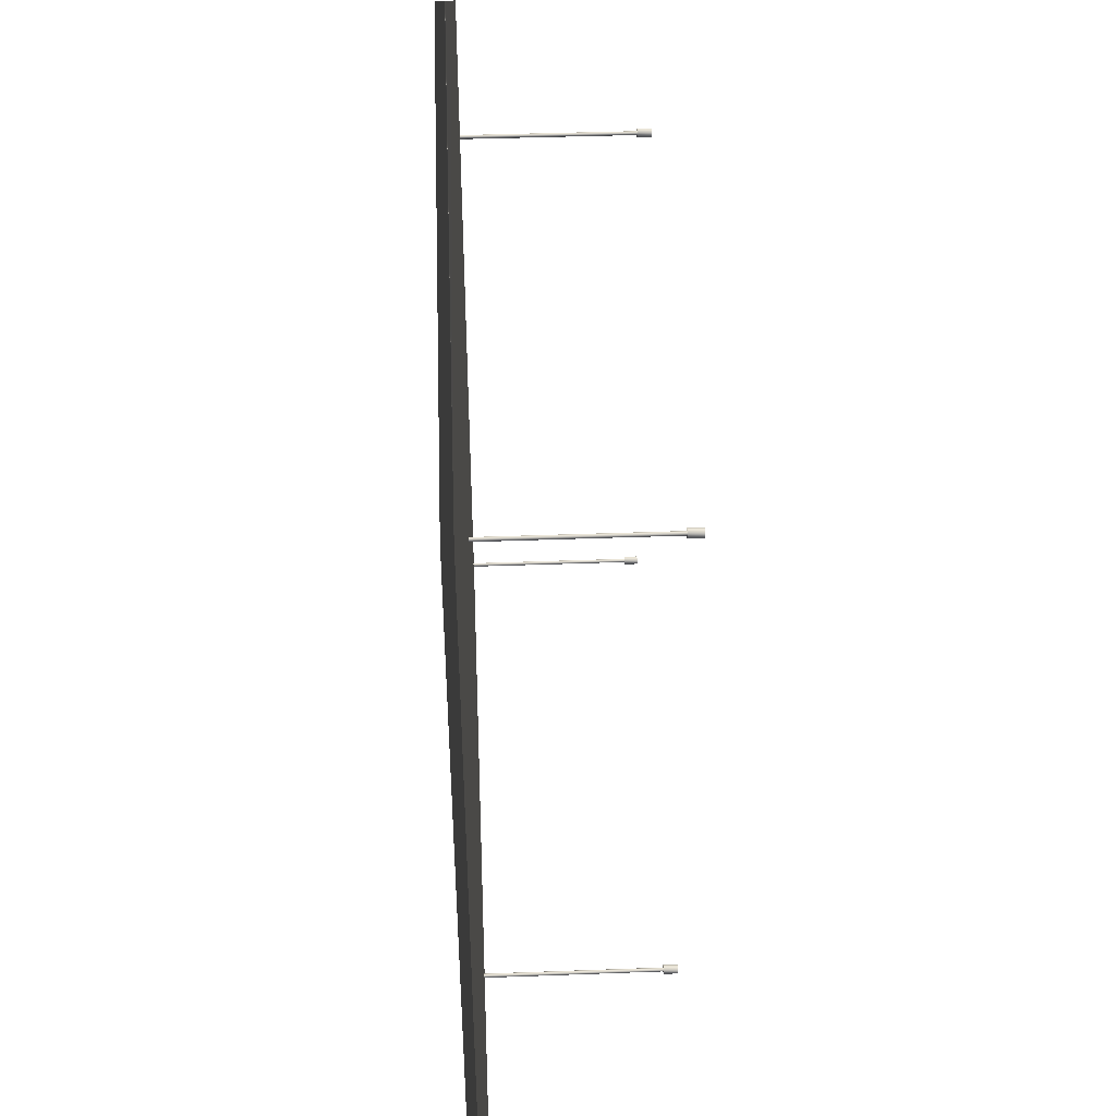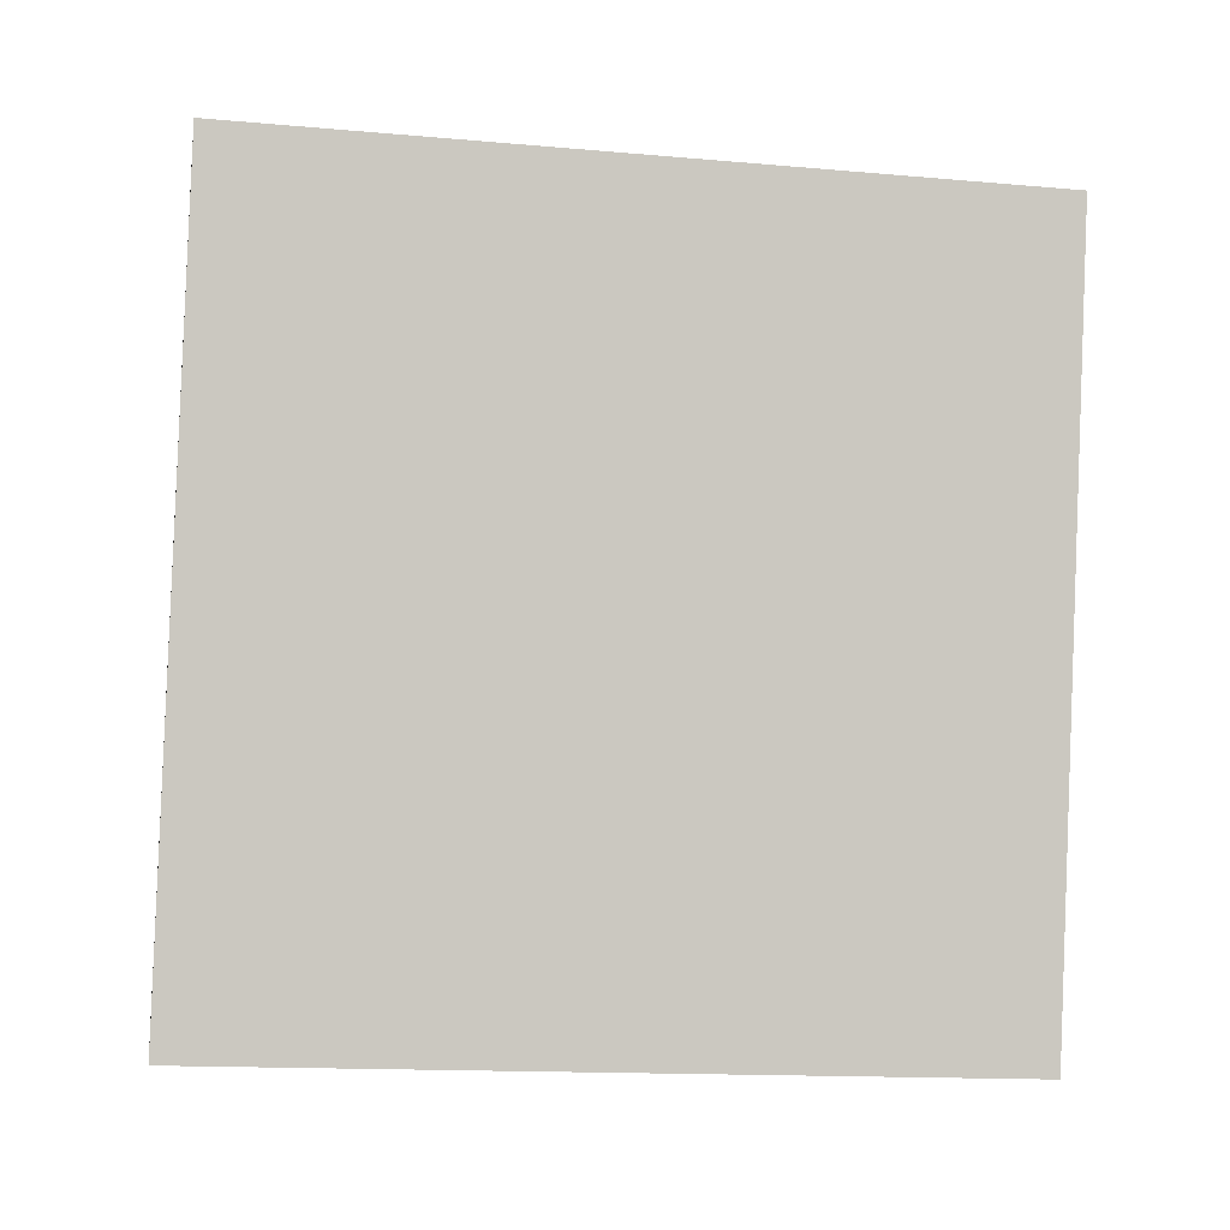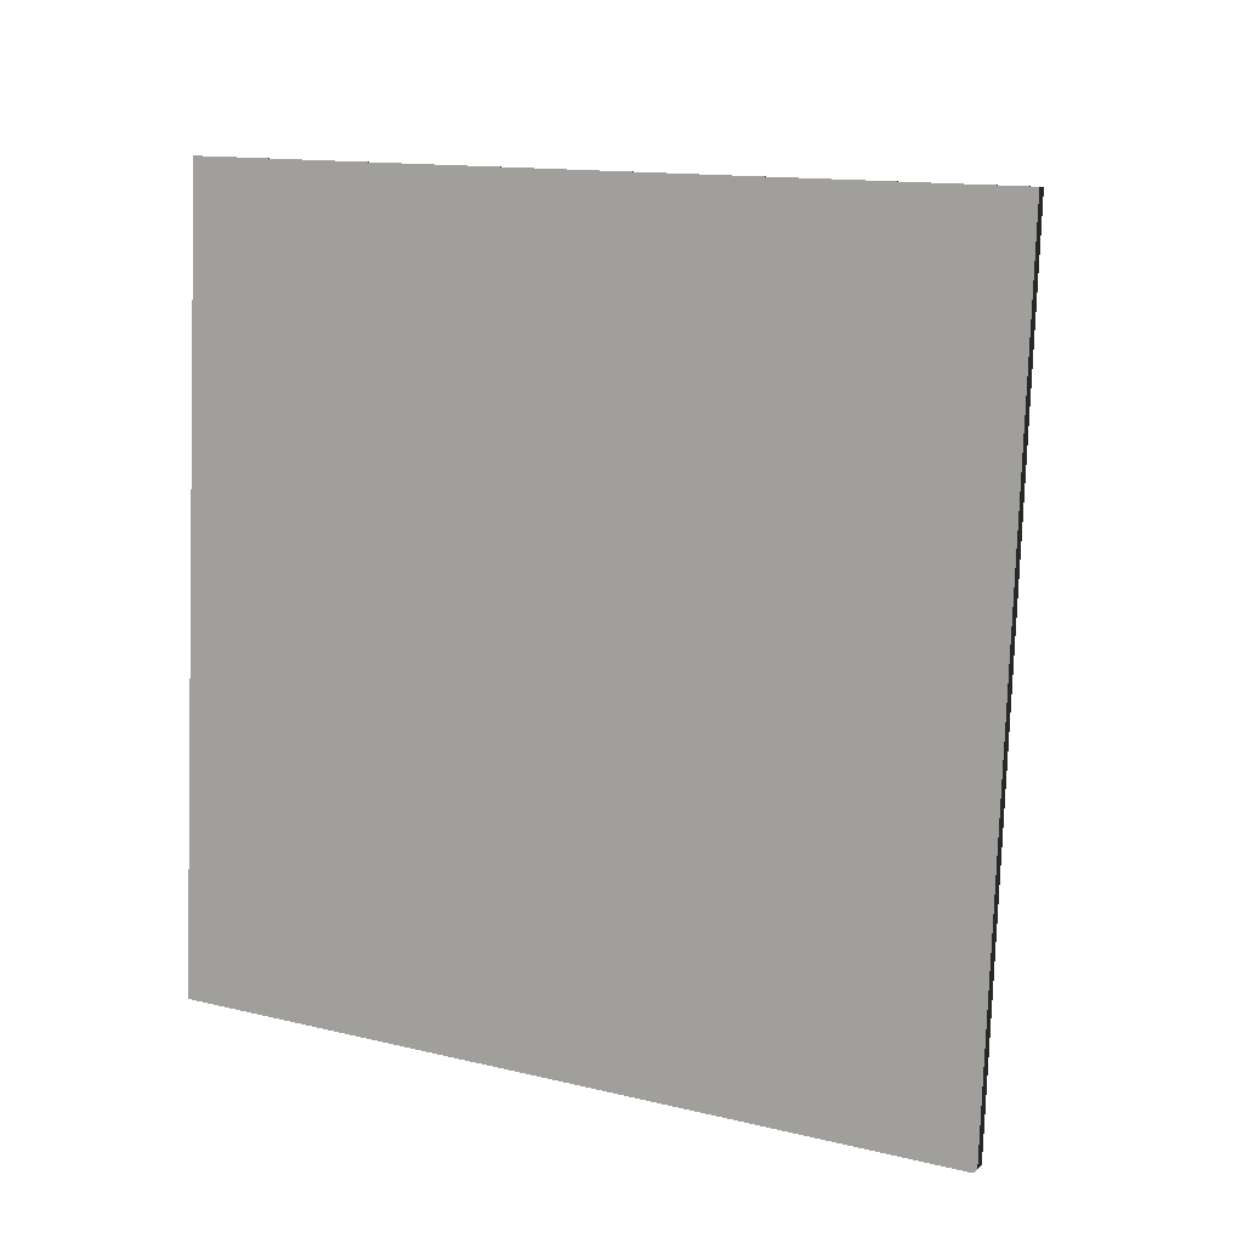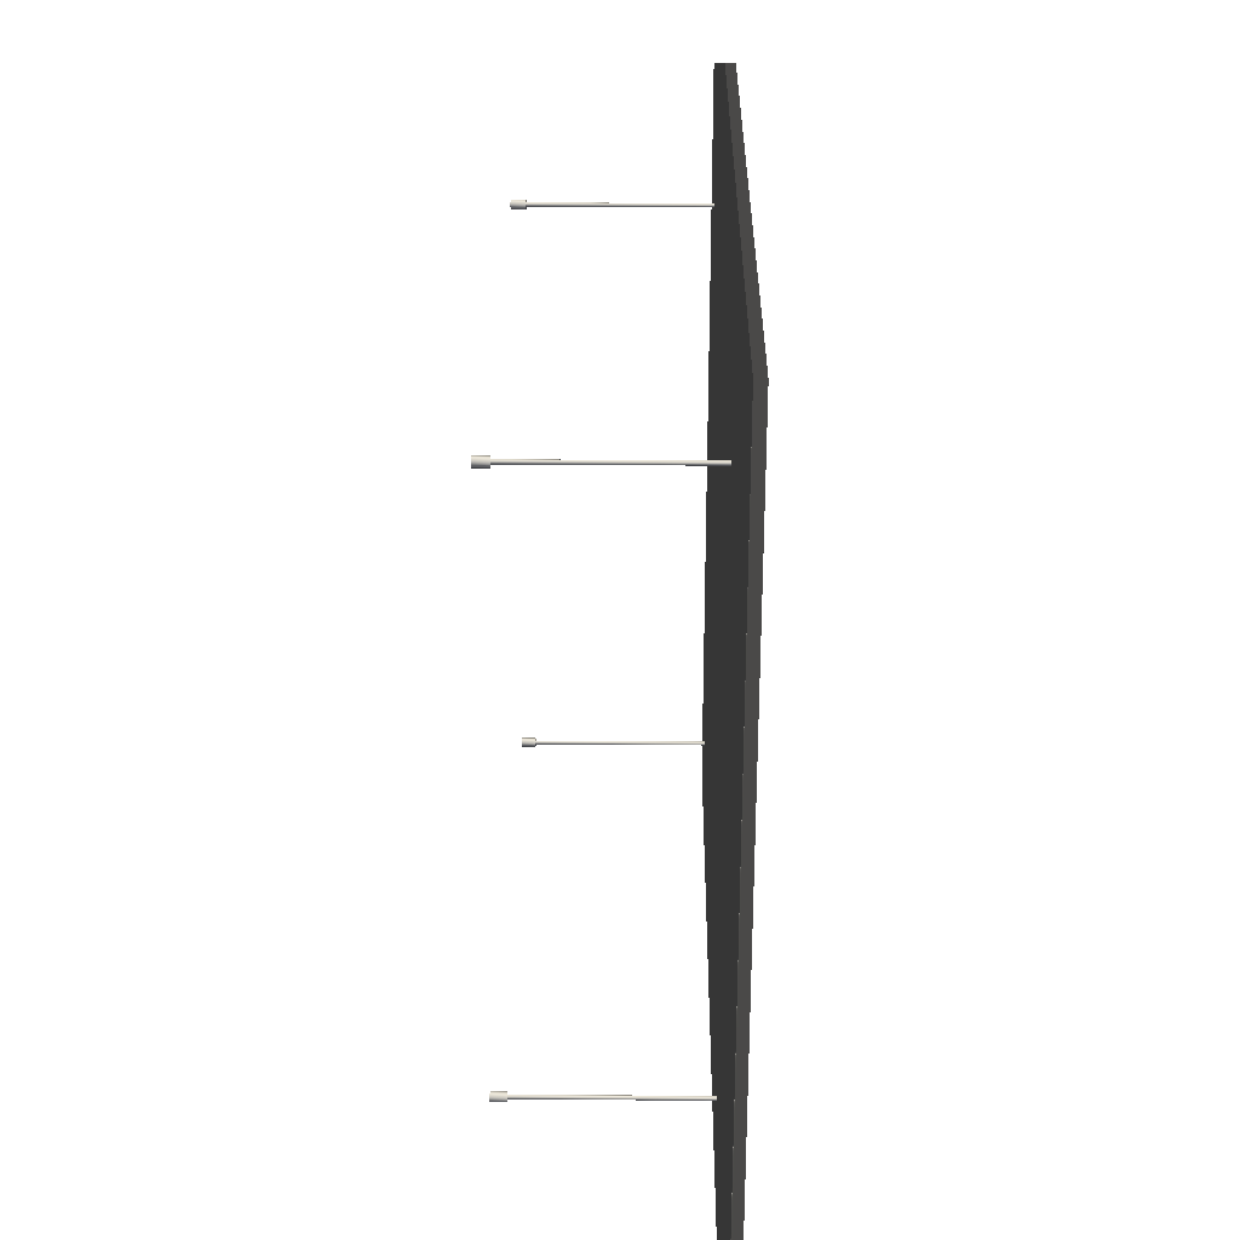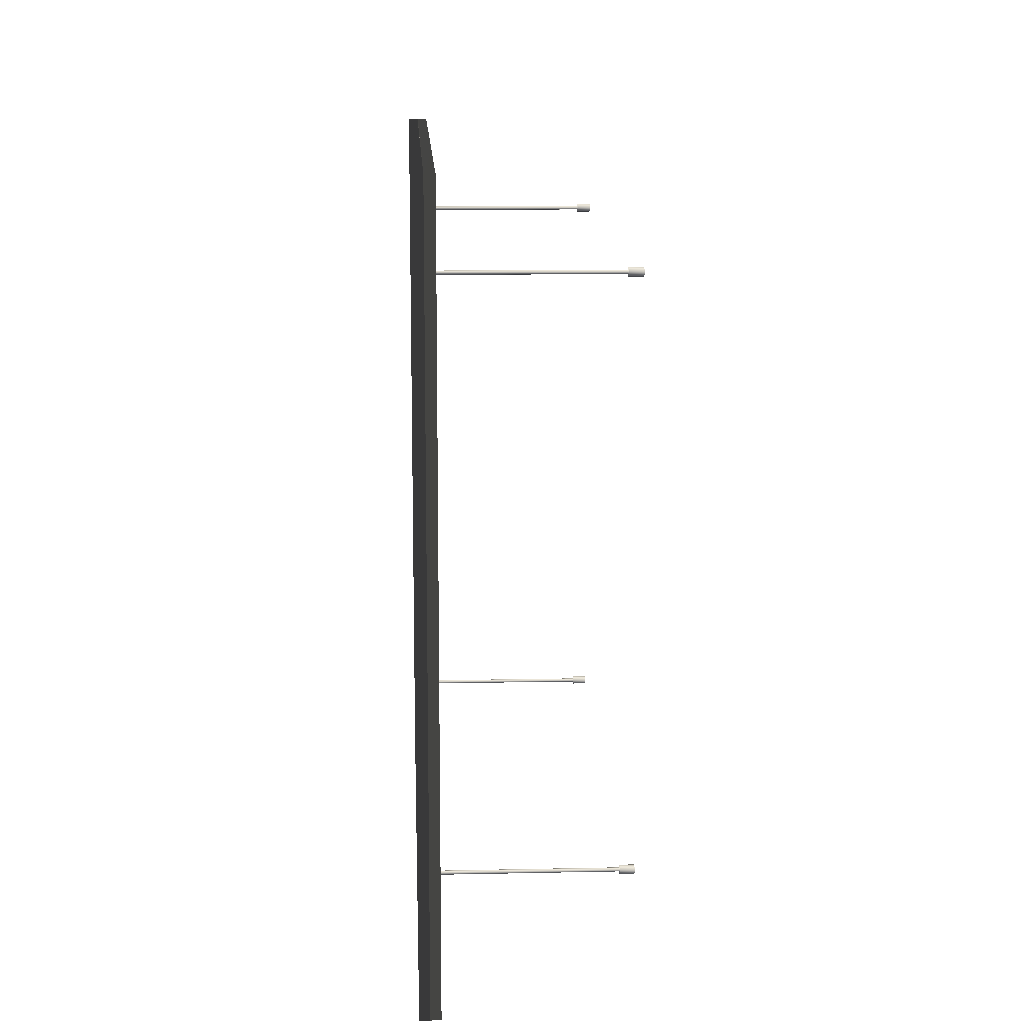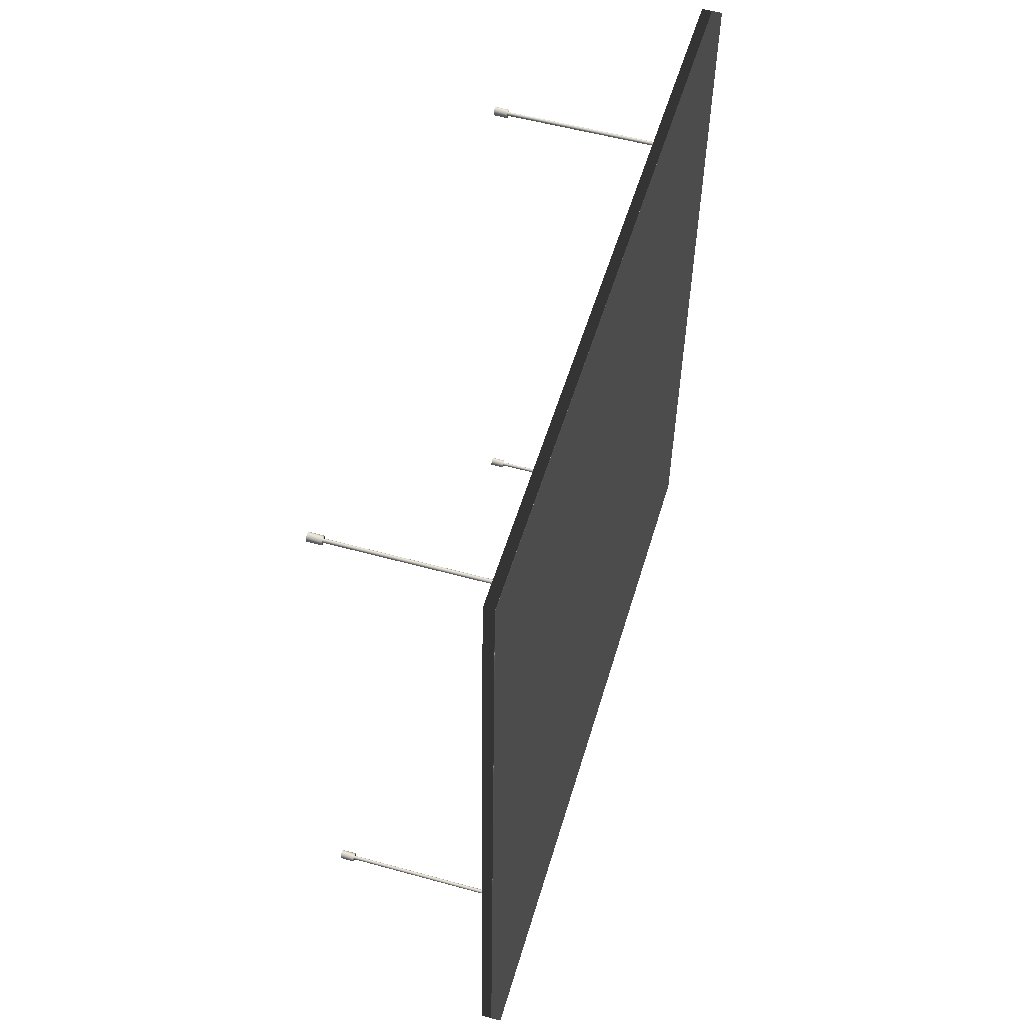
<metadata>
{"format":"obj","ext":"obj","renderer":"f3d","projection":"perspective","resolution":1024,"background":"white","views":[{"elev":41.2,"azim":-2.5,"up":"+Y"},{"elev":-2.4,"azim":-100.4,"up":"+Z"},{"elev":9.0,"azim":-62.2,"up":"+Z"},{"elev":30.1,"azim":-179.3,"up":"+Z"},{"elev":11.6,"azim":-2.8,"up":"+Y"},{"elev":54.6,"azim":-163.7,"up":"+Y"}]}
</metadata>
<code>
o SM_Ceiling_Panel_4
v -0.02456 0.5789 0.6285
v -0.02544 0.6271 -0.5789
v -0.02419 -0.6277 0.5803
v -0.02506 -0.5795 -0.6271
v 0.007942 -0.6277 0.5802
v 0.007069 -0.5795 -0.6272
v 0.006695 0.6271 -0.579
v 0.007569 0.5789 0.6284
v 0.3009 0.4418 0.4625
v 0.2786 0.4418 0.4625
v 0.3009 0.4392 0.4649
v 0.2786 0.4391 0.4649
v 0.2786 0.4373 0.4615
v 0.2786 0.4385 0.4604
v 0.2786 0.4358 0.4618
v 0.007499 0.4357 0.462
v 0.2786 0.4342 0.4614
v 0.007499 0.4341 0.4616
v 0.2786 0.4332 0.4602
v 0.007499 0.4331 0.4604
v 0.2786 0.4328 0.4586
v 0.007498 0.4327 0.4588
v 0.2786 0.4333 0.4571
v 0.007497 0.4332 0.4573
v 0.2786 0.4345 0.456
v 0.007495 0.4344 0.4562
v 0.2786 0.436 0.4557
v 0.007495 0.4359 0.4558
v 0.2786 0.4375 0.4561
v 0.007494 0.4375 0.4563
v 0.2786 0.4386 0.4573
v 0.007495 0.4385 0.4575
v 0.2786 0.439 0.4589
v 0.007496 0.4389 0.4591
v 0.007497 0.4384 0.4606
v 0.007498 0.4372 0.4617
v 0.3012 -0.458 0.4265
v 0.2789 -0.458 0.4265
v 0.3012 -0.4606 0.429
v 0.2789 -0.4606 0.429
v 0.2789 -0.464 0.4259
v 0.007778 -0.4641 0.4261
v 0.2789 -0.4655 0.4254
v 0.007778 -0.4656 0.4256
v 0.2789 -0.4666 0.4242
v 0.007777 -0.4667 0.4244
v 0.2789 -0.467 0.4227
v 0.007776 -0.4671 0.4229
v 0.2789 -0.4665 0.4212
v 0.007775 -0.4666 0.4213
v 0.2789 -0.4653 0.4201
v 0.007774 -0.4654 0.4203
v 0.2789 -0.4638 0.4197
v 0.007773 -0.4639 0.4199
v 0.2789 -0.4622 0.4202
v 0.007773 -0.4623 0.4204
v 0.2789 -0.4612 0.4214
v 0.007773 -0.4612 0.4216
v 0.2789 -0.4608 0.4229
v 0.007774 -0.4609 0.4231
v 0.2789 -0.4613 0.4245
v 0.007776 -0.4614 0.4247
v 0.2789 -0.4625 0.4255
v 0.007777 -0.4625 0.4257
v 0.3003 0.4777 -0.4358
v 0.278 0.4777 -0.4358
v 0.3003 0.475 -0.4334
v 0.278 0.475 -0.4333
v 0.278 0.4732 -0.4368
v 0.278 0.4744 -0.4379
v 0.278 0.4749 -0.4394
v 0.278 0.4788 -0.4393
v 0.278 0.478 -0.4428
v 0.278 0.4745 -0.441
v 0.278 0.4734 -0.4421
v 0.278 0.4755 -0.4454
v 0.278 0.472 -0.4465
v 0.278 0.4719 -0.4426
v 0.278 0.4703 -0.4423
v 0.278 0.4685 -0.4457
v 0.278 0.4692 -0.4412
v 0.278 0.4659 -0.4433
v 0.278 0.4687 -0.4397
v 0.278 0.4648 -0.4398
v 0.278 0.4656 -0.4363
v 0.278 0.469 -0.4381
v 0.278 0.4701 -0.4369
v 0.278 0.468 -0.4336
v 0.278 0.4715 -0.4325
v 0.278 0.4716 -0.4364
v 0.006849 0.4716 -0.4362
v 0.006849 0.47 -0.4367
v 0.006849 0.4689 -0.4379
v 0.006848 0.4686 -0.4395
v 0.006847 0.4691 -0.441
v 0.006846 0.4702 -0.4421
v 0.006845 0.4718 -0.4424
v 0.006845 0.4733 -0.442
v 0.006845 0.4744 -0.4408
v 0.006846 0.4748 -0.4392
v 0.006847 0.4743 -0.4377
v 0.006849 0.4731 -0.4366
v 0.3005 -0.4221 -0.4717
v 0.2783 -0.4221 -0.4717
v 0.3005 -0.4248 -0.4693
v 0.2783 -0.4248 -0.4693
v 0.2783 -0.4281 -0.4724
v 0.007128 -0.4282 -0.4722
v 0.2783 -0.4297 -0.4729
v 0.007128 -0.4298 -0.4727
v 0.2783 -0.4308 -0.474
v 0.007127 -0.4308 -0.4738
v 0.2783 -0.4311 -0.4756
v 0.007126 -0.4312 -0.4754
v 0.2783 -0.4306 -0.4771
v 0.007125 -0.4307 -0.4769
v 0.2783 -0.4295 -0.4782
v 0.007124 -0.4295 -0.478
v 0.2783 -0.4279 -0.4786
v 0.007123 -0.428 -0.4784
v 0.2783 -0.4264 -0.4781
v 0.007123 -0.4265 -0.4779
v 0.2783 -0.4253 -0.4769
v 0.007124 -0.4254 -0.4767
v 0.2783 -0.4249 -0.4753
v 0.007124 -0.425 -0.4752
v 0.2783 -0.4254 -0.4738
v 0.007126 -0.4255 -0.4736
v 0.2783 -0.4266 -0.4727
v 0.007127 -0.4267 -0.4725
v 0.3009 0.4297 0.462
v 0.2786 0.4297 0.462
v 0.3009 0.4289 0.4585
v 0.2786 0.4289 0.4585
v 0.3009 0.43 0.455
v 0.2786 0.43 0.455
v 0.3009 0.4326 0.4525
v 0.2786 0.4326 0.4526
v 0.3009 0.4362 0.4517
v 0.2786 0.4362 0.4518
v 0.3009 0.4396 0.4528
v 0.2786 0.4396 0.4528
v 0.3009 0.4421 0.4555
v 0.2786 0.4421 0.4555
v 0.3009 0.4429 0.459
v 0.2786 0.4429 0.459
v 0.3009 0.4356 0.4657
v 0.2786 0.4356 0.4657
v 0.3009 0.4322 0.4647
v 0.2786 0.4322 0.4647
v 0.3012 -0.4701 0.426
v 0.2789 -0.4701 0.4261
v 0.3012 -0.4709 0.4225
v 0.2789 -0.4709 0.4225
v 0.3012 -0.4698 0.4191
v 0.2789 -0.4698 0.4191
v 0.3012 -0.4671 0.4166
v 0.2789 -0.4672 0.4166
v 0.3012 -0.4636 0.4158
v 0.2789 -0.4636 0.4158
v 0.3012 -0.4601 0.4169
v 0.2789 -0.4602 0.4169
v 0.3012 -0.4577 0.4195
v 0.2789 -0.4577 0.4196
v 0.3012 -0.4569 0.4231
v 0.2789 -0.4569 0.4231
v 0.3012 -0.4642 0.4298
v 0.2789 -0.4642 0.4298
v 0.3012 -0.4676 0.4287
v 0.2789 -0.4676 0.4287
v 0.3003 0.4656 -0.4363
v 0.3003 0.4648 -0.4398
v 0.3003 0.4659 -0.4433
v 0.3003 0.4685 -0.4457
v 0.3003 0.4721 -0.4465
v 0.3003 0.4755 -0.4455
v 0.3003 0.478 -0.4428
v 0.3003 0.4788 -0.4393
v 0.3003 0.4715 -0.4326
v 0.3003 0.468 -0.4336
v 0.3005 -0.4342 -0.4722
v 0.2783 -0.4342 -0.4722
v 0.3005 -0.435 -0.4758
v 0.2783 -0.435 -0.4758
v 0.3005 -0.4339 -0.4792
v 0.2783 -0.4339 -0.4792
v 0.3005 -0.4313 -0.4817
v 0.2783 -0.4313 -0.4817
v 0.3005 -0.4277 -0.4825
v 0.2783 -0.4277 -0.4825
v 0.3005 -0.4243 -0.4814
v 0.2783 -0.4243 -0.4814
v 0.3005 -0.4218 -0.4787
v 0.2783 -0.4218 -0.4787
v 0.3005 -0.421 -0.4752
v 0.2783 -0.421 -0.4752
v 0.3005 -0.4283 -0.4685
v 0.2783 -0.4283 -0.4685
v 0.3005 -0.4317 -0.4696
v 0.2783 -0.4318 -0.4696
f 1 2 3
f 2 4 3
f 5 6 7
f 5 7 8
f 8 7 2
f 8 2 1
f 5 8 1
f 5 1 3
f 6 5 3
f 6 3 4
f 7 6 4
f 7 4 2
f 9 10 11
f 11 10 12
f 13 12 14
f 12 10 14
f 15 16 17
f 17 16 18
f 17 18 19
f 19 18 20
f 19 20 21
f 21 20 22
f 21 22 23
f 23 22 24
f 24 25 23
f 25 24 26
f 25 26 27
f 27 26 28
f 27 28 29
f 29 28 30
f 30 31 29
f 31 30 32
f 31 32 33
f 33 32 34
f 33 34 14
f 14 34 35
f 14 35 13
f 13 35 36
f 13 36 15
f 15 36 16
f 37 38 39
f 39 38 40
f 41 42 43
f 43 42 44
f 44 45 43
f 45 44 46
f 45 46 47
f 47 46 48
f 47 48 49
f 49 48 50
f 49 50 51
f 51 50 52
f 51 52 53
f 53 52 54
f 53 54 55
f 55 54 56
f 55 56 57
f 57 56 58
f 57 58 59
f 59 58 60
f 59 60 61
f 61 60 62
f 62 63 61
f 63 62 64
f 63 64 41
f 41 64 42
f 65 66 67
f 67 66 68
f 69 68 70
f 68 66 70
f 66 71 70
f 72 71 66
f 73 71 72
f 71 73 74
f 73 75 74
f 75 73 76
f 77 75 76
f 75 77 78
f 77 79 78
f 80 79 77
f 80 81 79
f 81 80 82
f 82 83 81
f 83 82 84
f 85 83 84
f 83 85 86
f 85 87 86
f 88 87 85
f 89 87 88
f 87 89 90
f 69 89 68
f 89 69 90
f 90 91 87
f 87 91 92
f 87 92 86
f 86 92 93
f 86 93 83
f 83 93 94
f 83 94 81
f 81 94 95
f 95 79 81
f 79 95 96
f 79 96 78
f 78 96 97
f 78 97 75
f 75 97 98
f 98 74 75
f 74 98 99
f 74 99 71
f 71 99 100
f 71 100 70
f 70 100 101
f 70 101 69
f 69 101 102
f 69 102 90
f 90 102 91
f 103 104 105
f 105 104 106
f 107 108 109
f 109 108 110
f 110 111 109
f 111 110 112
f 111 112 113
f 113 112 114
f 113 114 115
f 115 114 116
f 115 116 117
f 117 116 118
f 117 118 119
f 119 118 120
f 119 120 121
f 121 120 122
f 121 122 123
f 123 122 124
f 123 124 125
f 125 124 126
f 125 126 127
f 127 126 128
f 128 129 127
f 129 128 130
f 129 130 107
f 107 130 108
f 131 132 133
f 133 132 134
f 133 134 135
f 135 134 136
f 135 136 137
f 137 136 138
f 137 138 139
f 139 138 140
f 139 140 141
f 141 140 142
f 141 142 143
f 143 142 144
f 143 144 145
f 145 144 146
f 145 146 9
f 9 146 10
f 11 12 147
f 147 12 148
f 147 148 149
f 149 148 150
f 149 150 131
f 131 150 132
f 151 152 153
f 153 152 154
f 153 154 155
f 155 154 156
f 155 156 157
f 157 156 158
f 157 158 159
f 159 158 160
f 159 160 161
f 161 160 162
f 161 162 163
f 163 162 164
f 163 164 165
f 165 164 166
f 165 166 37
f 37 166 38
f 39 40 167
f 167 40 168
f 167 168 169
f 169 168 170
f 169 170 151
f 151 170 152
f 171 85 172
f 172 85 84
f 172 84 173
f 173 84 82
f 173 82 174
f 174 82 80
f 174 80 175
f 175 80 77
f 175 77 176
f 176 77 76
f 176 76 177
f 177 76 73
f 177 73 178
f 178 73 72
f 178 72 65
f 65 72 66
f 67 68 179
f 179 68 89
f 179 89 180
f 180 89 88
f 180 88 171
f 171 88 85
f 181 182 183
f 183 182 184
f 183 184 185
f 185 184 186
f 185 186 187
f 187 186 188
f 187 188 189
f 189 188 190
f 189 190 191
f 191 190 192
f 191 192 193
f 193 192 194
f 193 194 195
f 195 194 196
f 195 196 103
f 103 196 104
f 105 106 197
f 197 106 198
f 197 198 199
f 199 198 200
f 199 200 181
f 181 200 182
f 13 148 12
f 148 13 15
f 15 150 148
f 150 15 17
f 150 17 132
f 132 17 19
f 21 132 19
f 132 21 134
f 21 136 134
f 136 21 23
f 23 138 136
f 138 23 25
f 27 138 25
f 138 27 140
f 142 140 27
f 29 142 27
f 29 144 142
f 144 29 31
f 33 144 31
f 144 33 146
f 146 33 10
f 10 33 14
f 47 154 45
f 49 154 47
f 154 152 45
f 154 49 156
f 152 43 45
f 49 158 156
f 170 43 152
f 158 49 51
f 170 41 43
f 53 158 51
f 41 170 168
f 158 53 160
f 40 41 168
f 162 160 53
f 41 40 63
f 55 162 53
f 63 40 61
f 55 164 162
f 40 38 61
f 164 55 57
f 166 61 38
f 57 166 164
f 61 166 59
f 166 57 59
f 200 109 182
f 198 109 200
f 182 109 111
f 109 198 107
f 184 182 111
f 198 129 107
f 113 184 111
f 129 198 106
f 115 184 113
f 129 106 127
f 184 115 186
f 106 104 127
f 115 188 186
f 196 127 104
f 188 115 117
f 127 196 125
f 188 117 190
f 196 123 125
f 190 117 119
f 123 196 194
f 121 190 119
f 194 121 123
f 190 121 192
f 121 194 192

</code>
